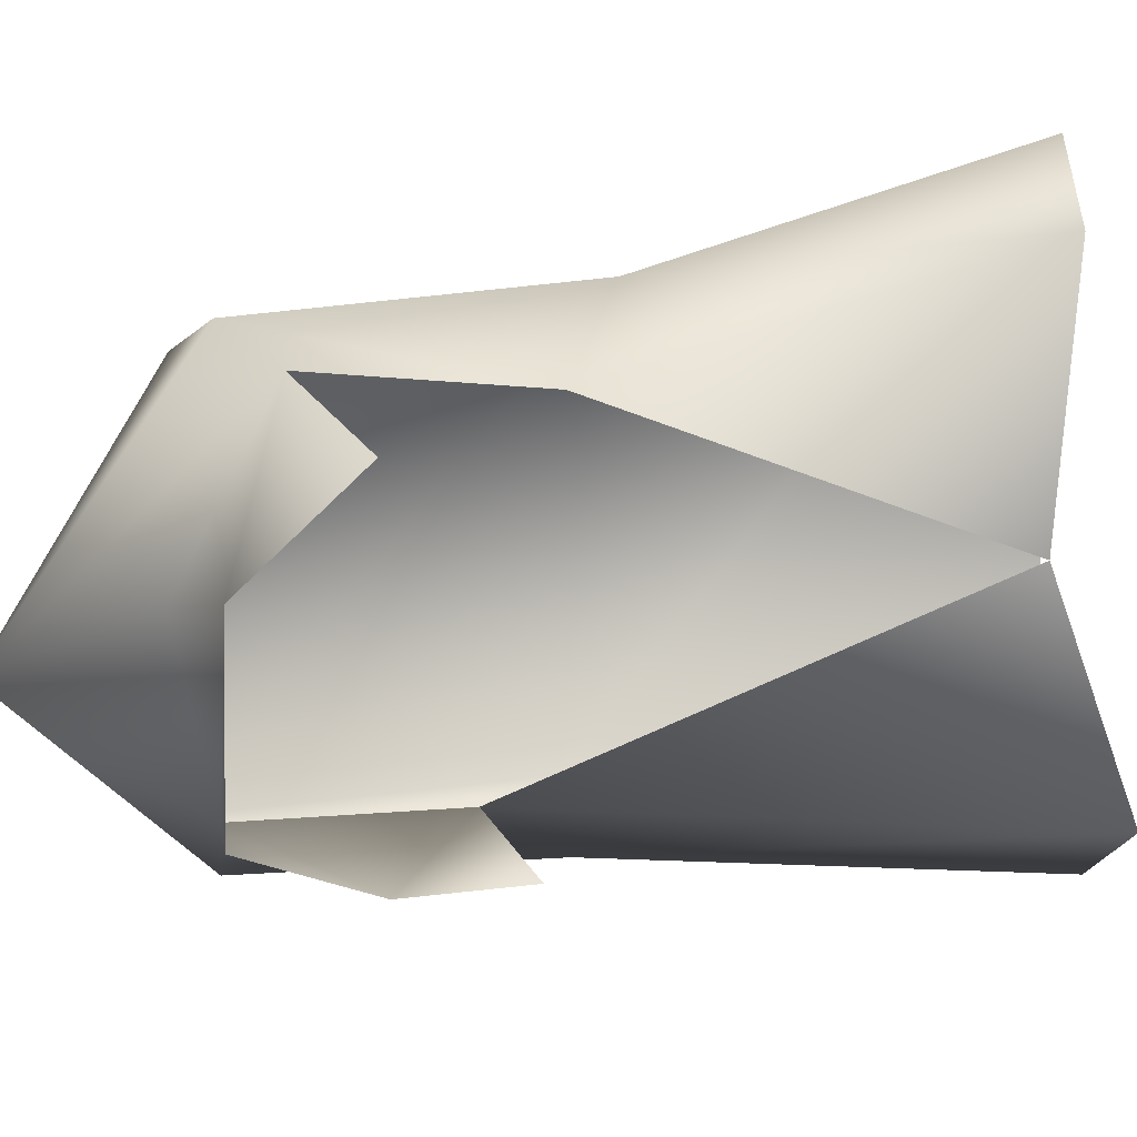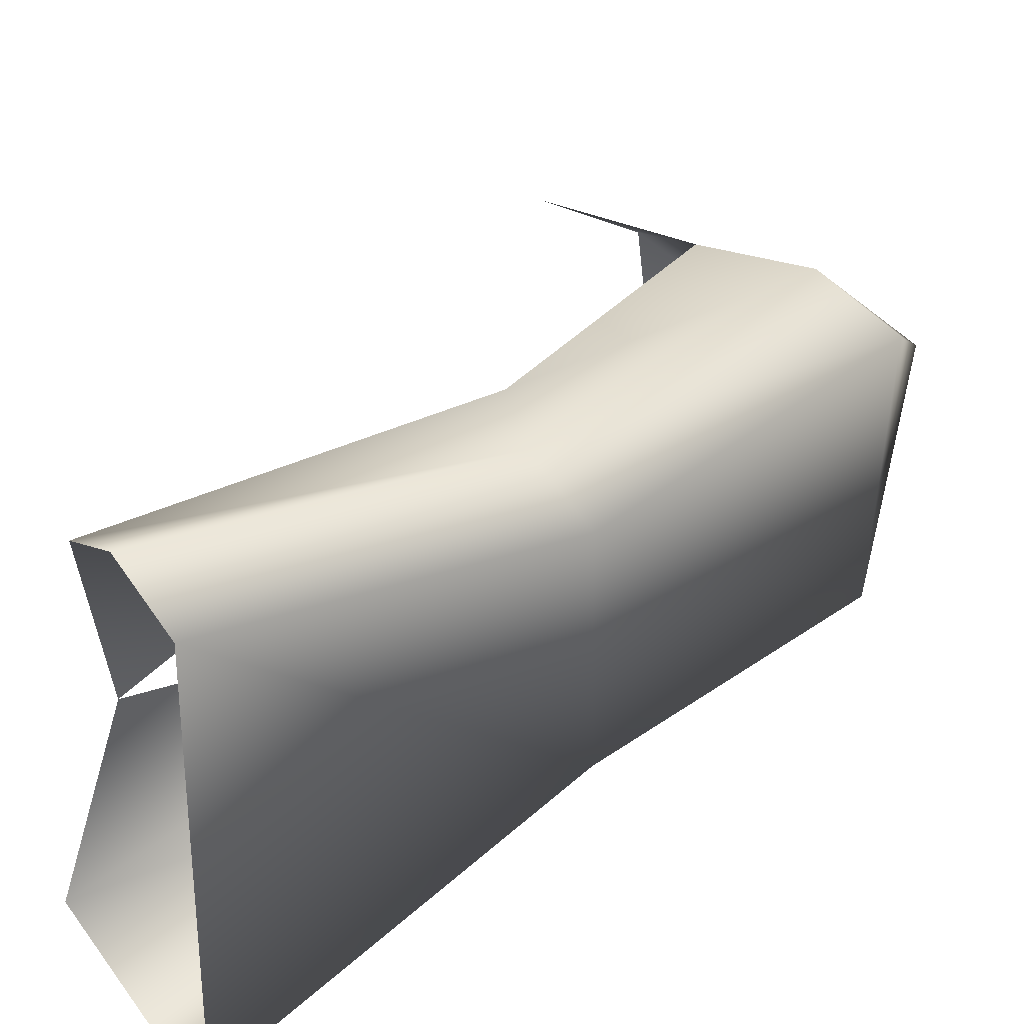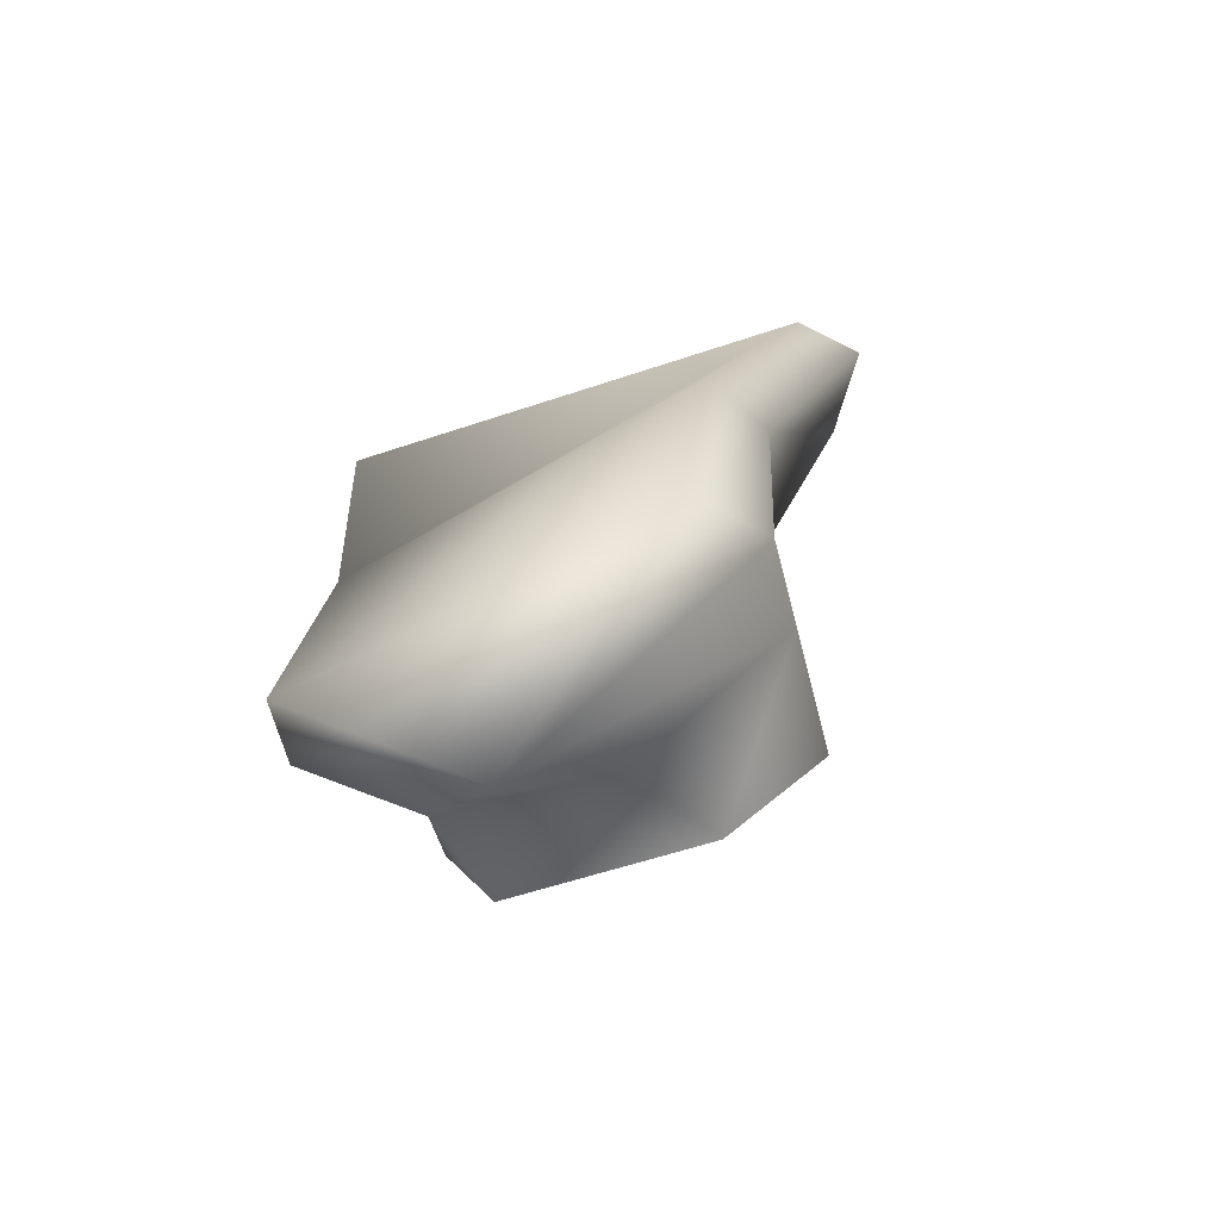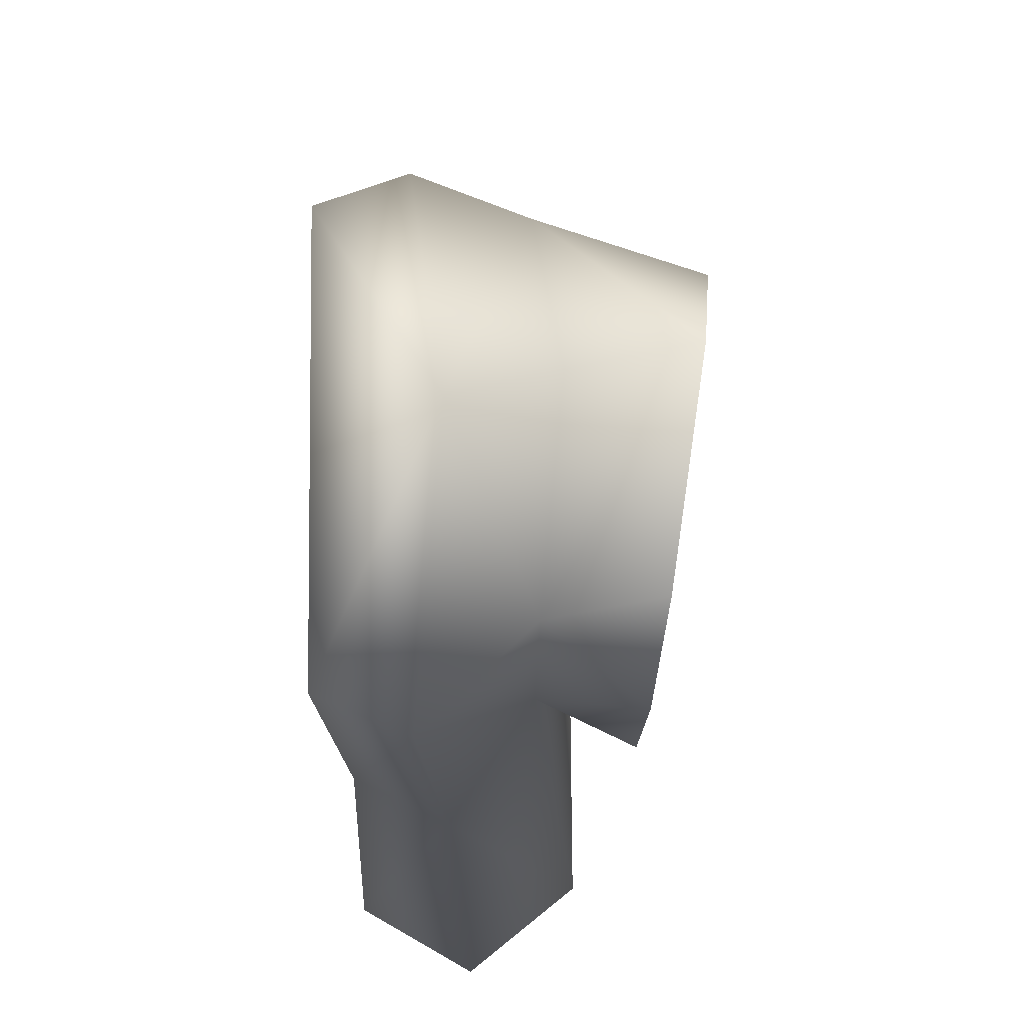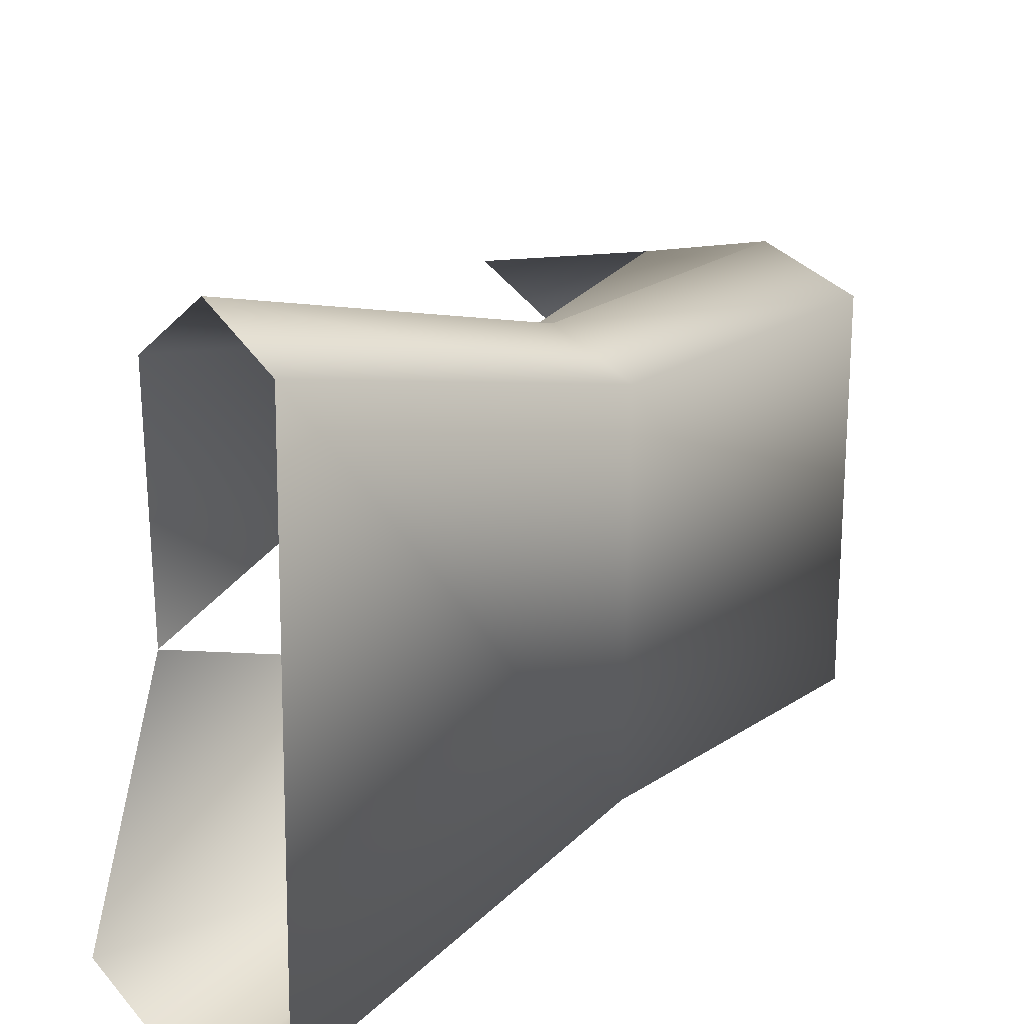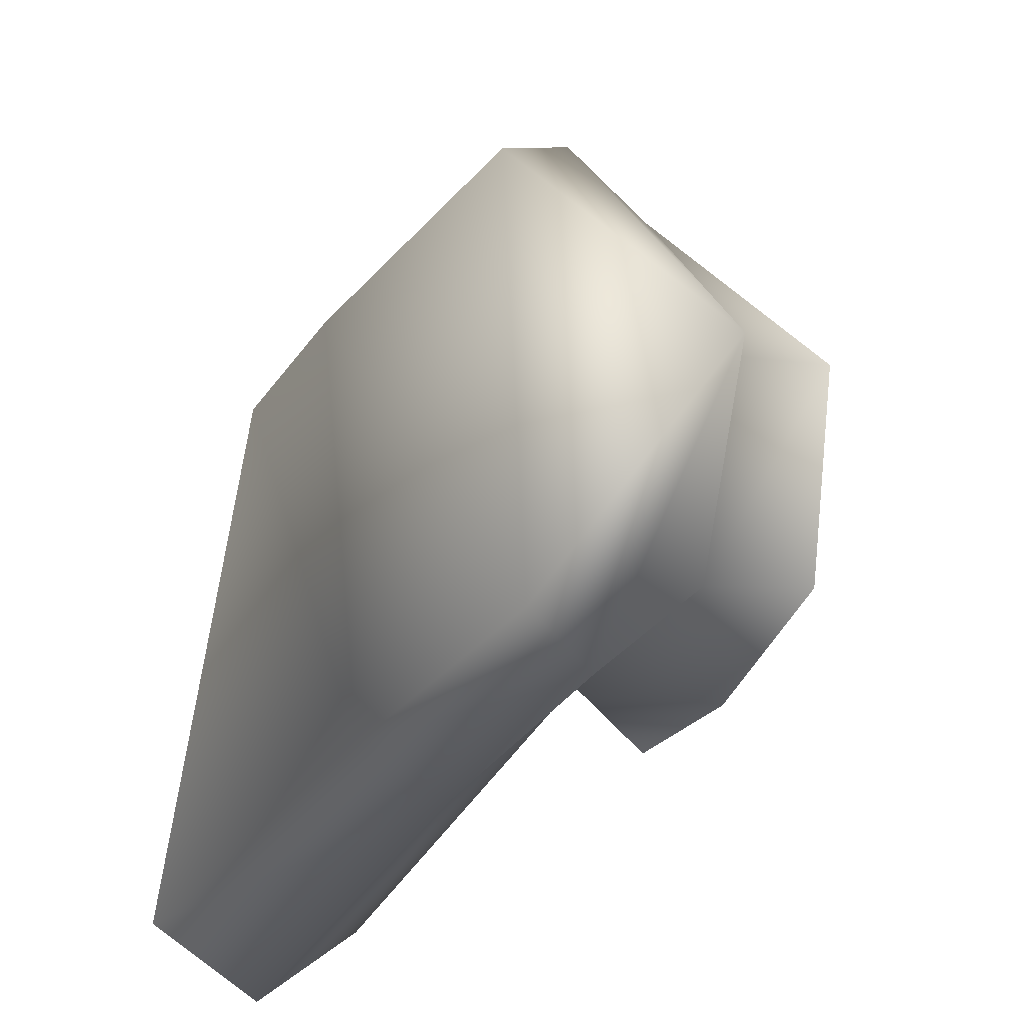
<metadata>
{"format":"obj","ext":"obj","renderer":"f3d","projection":"perspective","resolution":1024,"background":"white","views":[{"elev":19.2,"azim":-101.4,"up":"+Y"},{"elev":52.3,"azim":49.3,"up":"+Y"},{"elev":-70.4,"azim":114.8,"up":"+Z"},{"elev":-19.5,"azim":179.3,"up":"+Y"},{"elev":24.8,"azim":37.2,"up":"+Y"},{"elev":-26.8,"azim":152.7,"up":"+Y"}]}
</metadata>
<code>
v 39 -8 -11
v 43 -50 -3
v 14 1 -3
v 14 1 -3
v 44 31 11
v 39 -8 -11
v 43 -50 -3
v 39 -8 -11
v 59 -26 -44
v 39 -8 -11
v 44 31 11
v 59 -26 -44
v 21 -46 -4
v 14 1 -3
v 43 -50 -3
v 23 -58 24
v 21 -46 -4
v 43 -50 -3
v 43 -50 -3
v 43 -51 43
v 23 -58 24
v 64 -70 -2
v 43 -50 -3
v 59 -26 -44
v 43 -50 -3
v 64 -70 -2
v 43 -51 43
v 24 -58 51
v 23 -58 24
v 43 -51 43
v 32 -62 164
v 33 -8 144
v 43 -51 43
v 43 -51 43
v 59 -70 63
v 32 -62 164
v 59 -70 63
v 43 -51 43
v 64 -70 -2
v 38 50 149
v 66 39 73
v 44 25 59
v 44 25 59
v 33 -8 144
v 38 50 149
v 66 35 1
v 44 25 59
v 66 39 73
v 44 25 59
v 66 35 1
v 44 31 11
v 44 31 11
v 14 1 -3
v 11 25 22
v 44 31 11
v 66 35 1
v 59 -26 -44
v 81 -65 -11
v 64 -70 -2
v 59 -26 -44
v 64 -70 -2
v 77 -61 64
v 59 -70 63
v 77 -61 64
v 64 -70 -2
v 81 -65 -11
v 83 25 -6
v 81 -65 -11
v 59 -26 -44
v 81 -65 -11
v 83 31 72
v 77 -61 64
v 83 31 72
v 81 -65 -11
v 83 25 -6
v 66 35 1
v 83 25 -6
v 59 -26 -44
v 83 25 -6
v 66 39 73
v 83 31 72
v 66 39 73
v 83 25 -6
v 66 35 1
v 55 -81 163
v 32 -62 164
v 59 -70 63
v 59 -70 63
v 79 -67 164
v 55 -81 163
v 79 -67 164
v 59 -70 63
v 77 -61 64
v 77 -61 64
v 68 53 149
v 79 -67 164
v 68 53 149
v 77 -61 64
v 83 31 72
v 83 31 72
v 54 64 150
v 68 53 149
v 54 64 150
v 83 31 72
v 66 39 73
v 66 39 73
v 38 50 149
v 54 64 150
f 1 2 3
f 4 5 6
f 7 8 9
f 10 11 12
f 13 14 15
f 16 17 18
f 19 20 21
f 22 23 24
f 25 26 27
f 28 29 30
f 31 32 33
f 34 35 36
f 37 38 39
f 40 41 42
f 43 44 45
f 46 47 48
f 49 50 51
f 52 53 54
f 55 56 57
f 58 59 60
f 61 62 63
f 64 65 66
f 67 68 69
f 70 71 72
f 73 74 75
f 76 77 78
f 79 80 81
f 82 83 84
f 85 86 87
f 88 89 90
f 91 92 93
f 94 95 96
f 97 98 99
f 100 101 102
f 103 104 105
f 106 107 108

</code>
